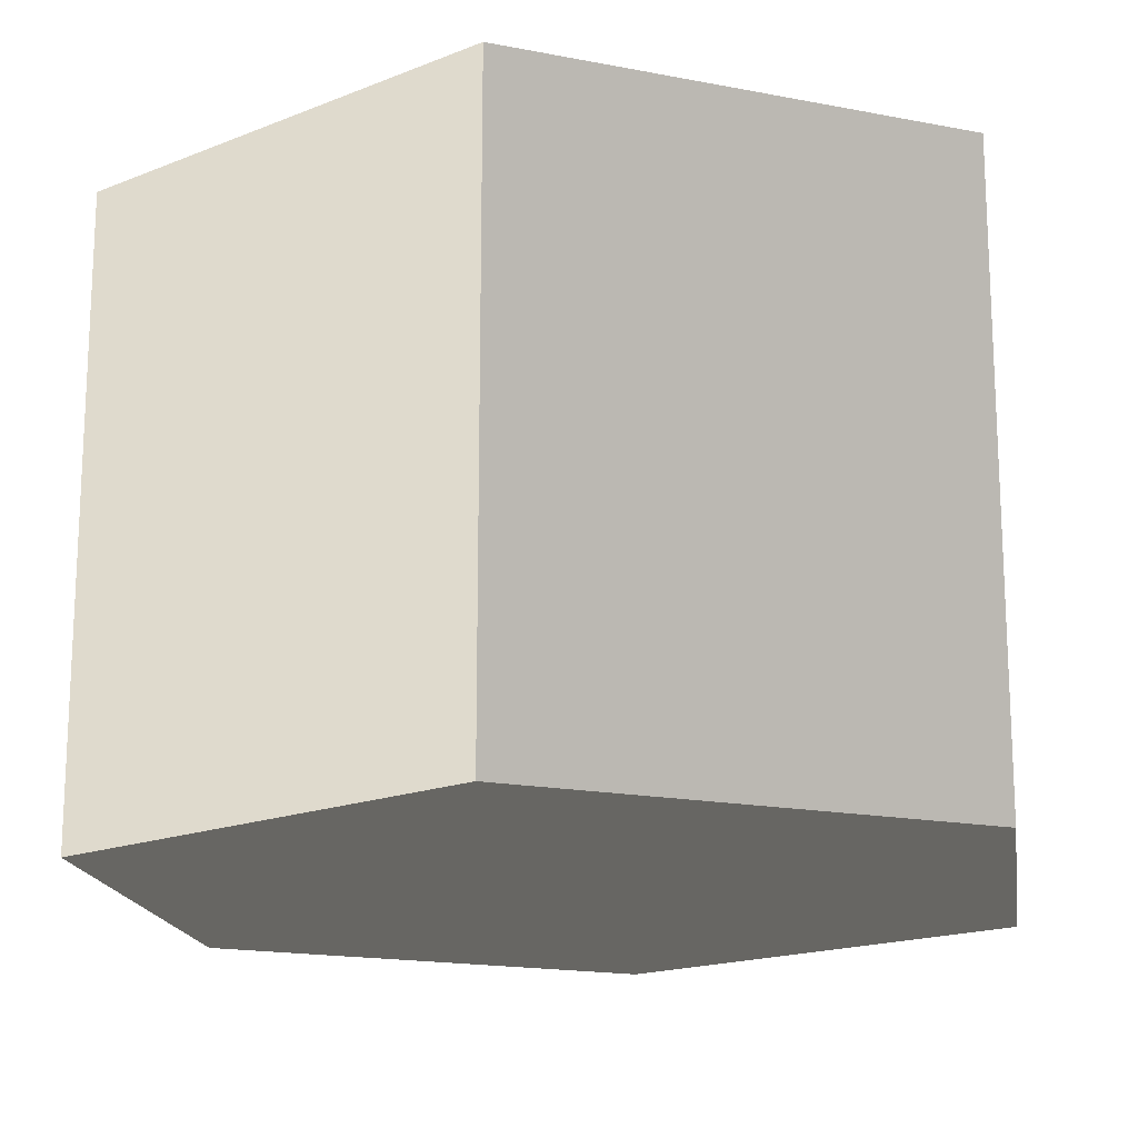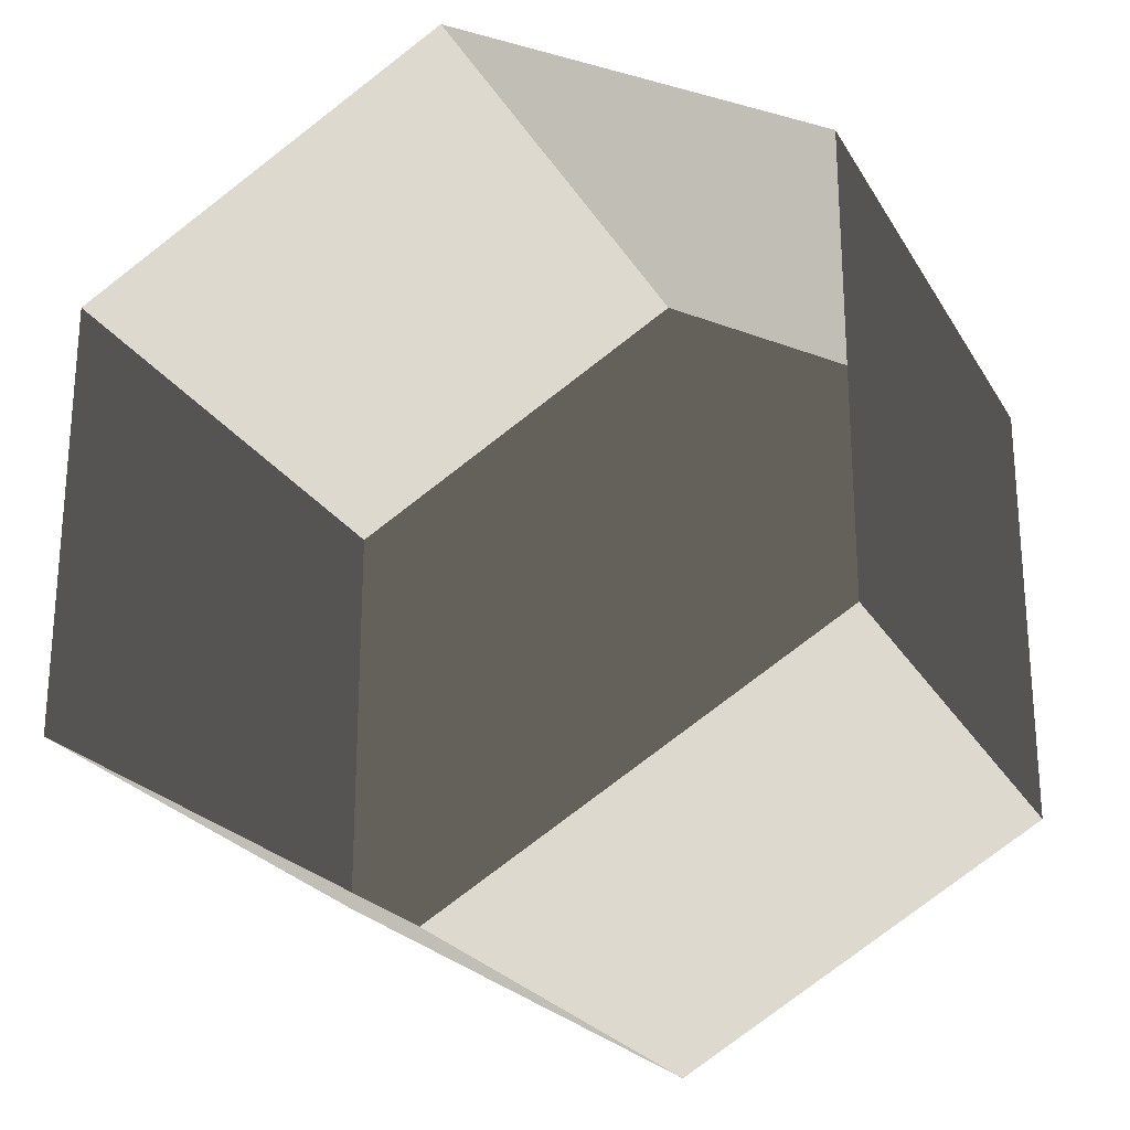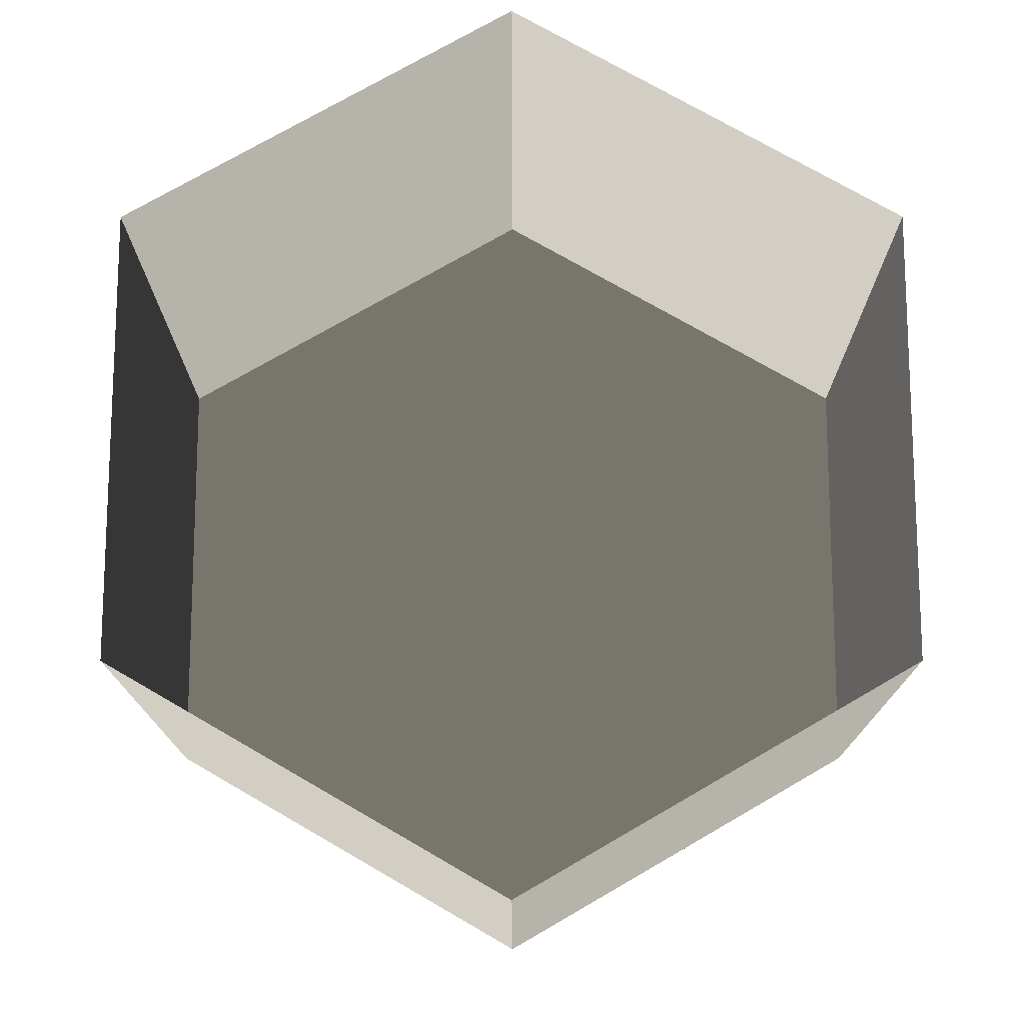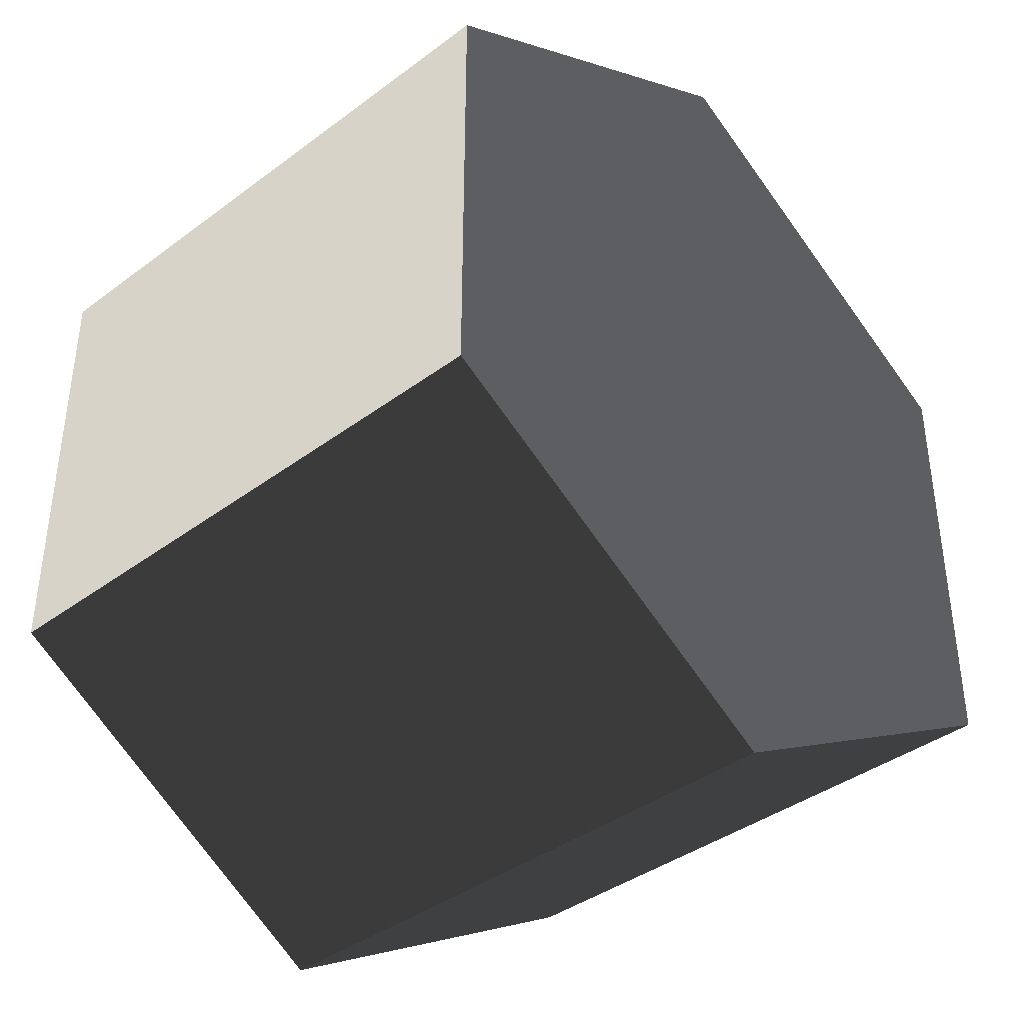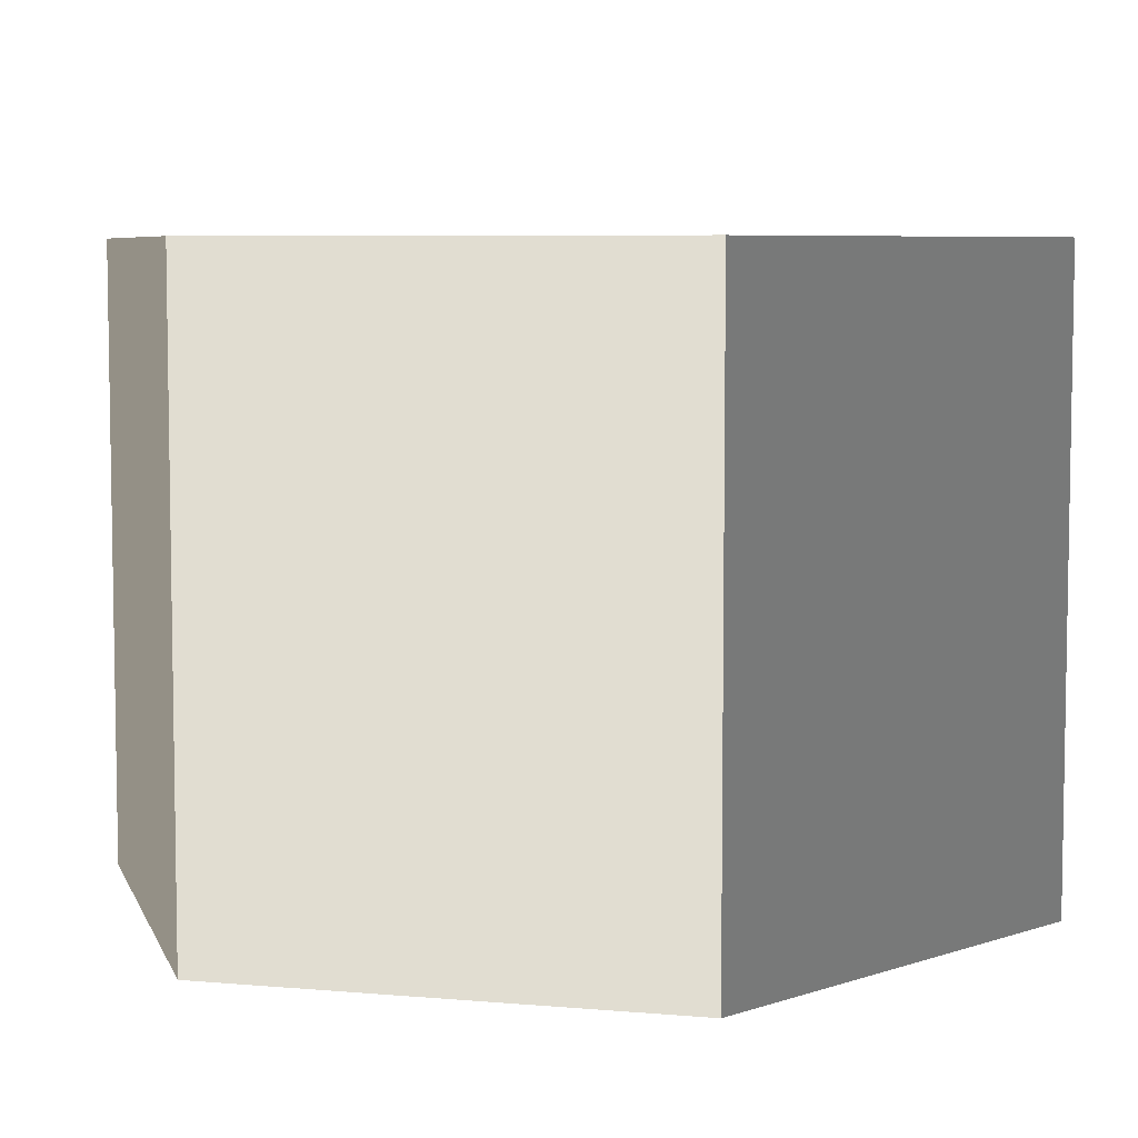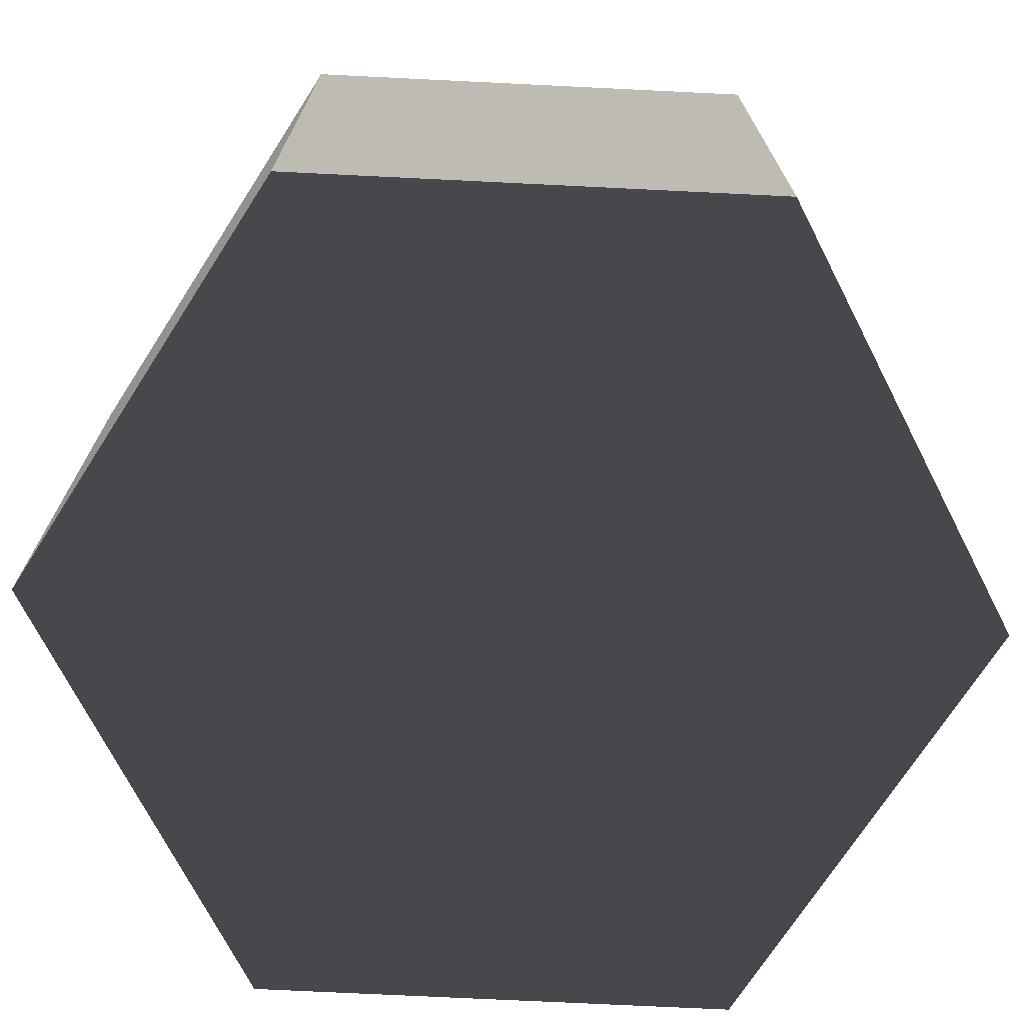
<metadata>
{"format":"obj","ext":"obj","renderer":"f3d","projection":"perspective","resolution":1024,"background":"white","views":[{"elev":-17.2,"azim":68.7,"up":"+Z"},{"elev":-24.1,"azim":23.6,"up":"+Y"},{"elev":-14.8,"azim":0.1,"up":"+Y"},{"elev":-39.4,"azim":132.8,"up":"+Y"},{"elev":6.4,"azim":44.9,"up":"+Z"},{"elev":-72.4,"azim":-152.8,"up":"+Z"}]}
</metadata>
<code>
v -2.927e-05 12 -12
v 10.39 6 -12
v 10.39 6 3.994
v -3.018e-05 12 3.994
v 10.39 6 -12
v 10.39 -6 -12
v 10.39 -6 3.994
v 10.39 6 3.994
v 10.39 -6 -12
v -6.284e-05 -12 -12
v -6.375e-05 -12 3.994
v 10.39 -6 3.994
v -6.284e-05 -12 -12
v -10.39 -6 -12
v -10.39 -6 3.994
v -6.375e-05 -12 3.994
v -10.39 -6 -12
v -10.39 6 -12
v -10.39 6 3.994
v -10.39 -6 3.994
v -10.39 6 -12
v -2.927e-05 12 -12
v -3.018e-05 12 3.994
v -10.39 6 3.994
v -6.284e-05 -12 -12
v 10.39 -6 -12
v 10.39 6 -12
v -2.927e-05 12 -12
v -10.39 -6 -12
v -10.39 6 -12
g Cylinder_112_2450_317
f 1 3 2
f 1 4 3
f 5 7 6
f 5 8 7
f 9 11 10
f 9 12 11
f 13 15 14
f 13 16 15
f 17 19 18
f 17 20 19
f 21 23 22
f 21 24 23
f 25 27 26
f 27 25 28
f 28 25 29
f 28 29 30

</code>
